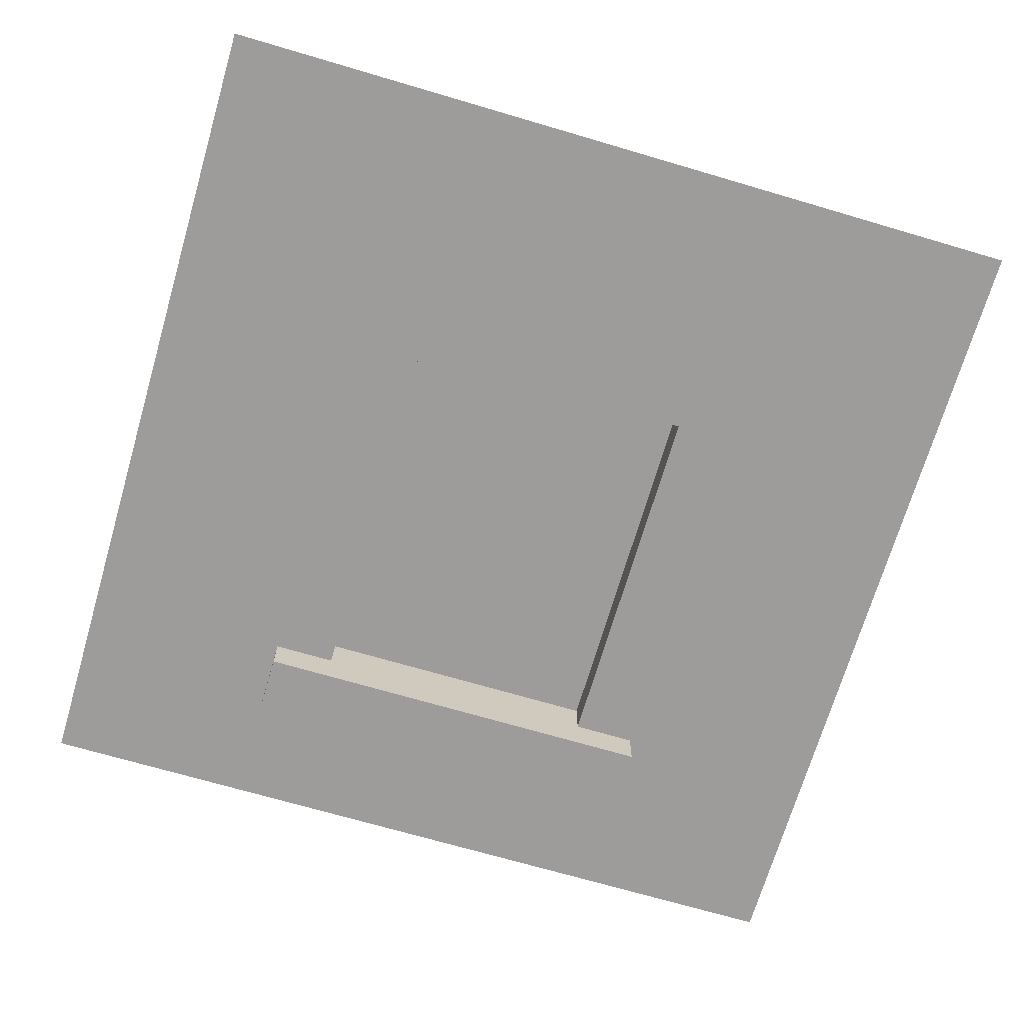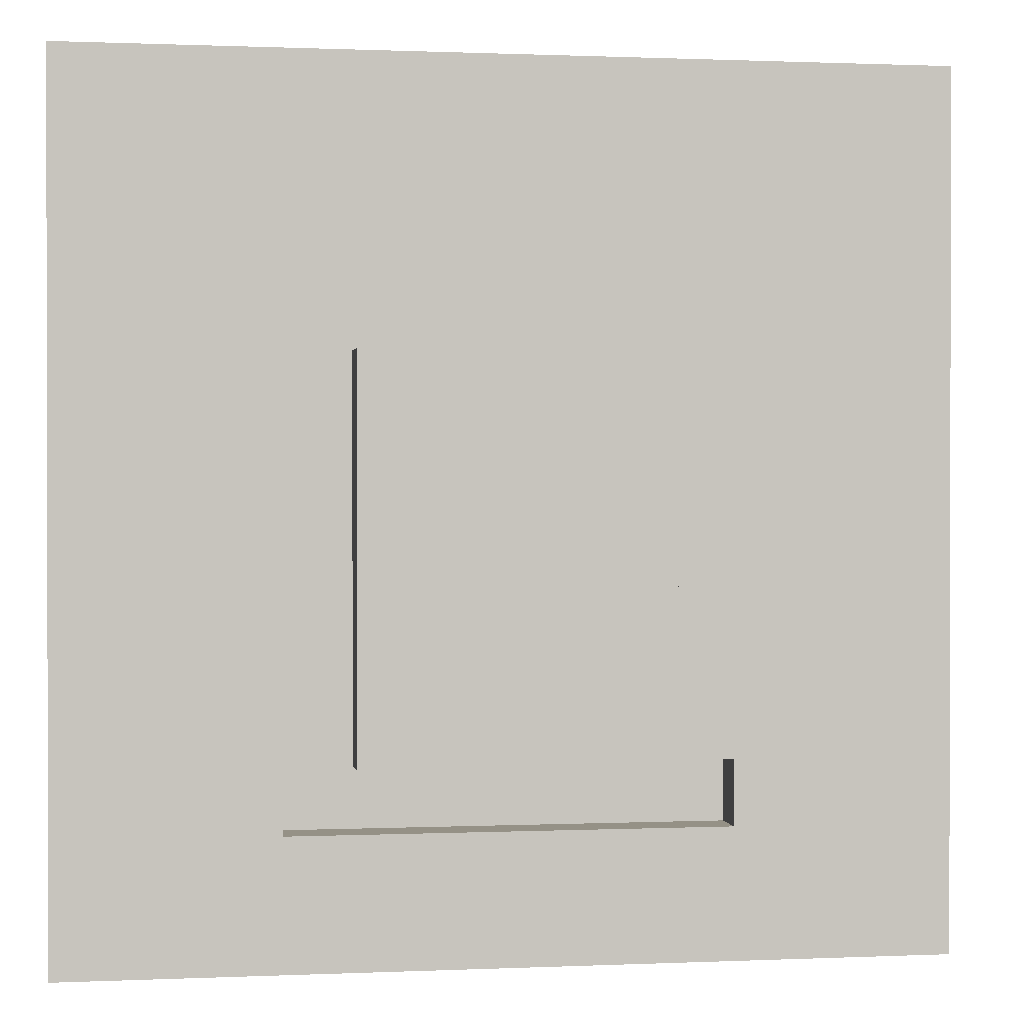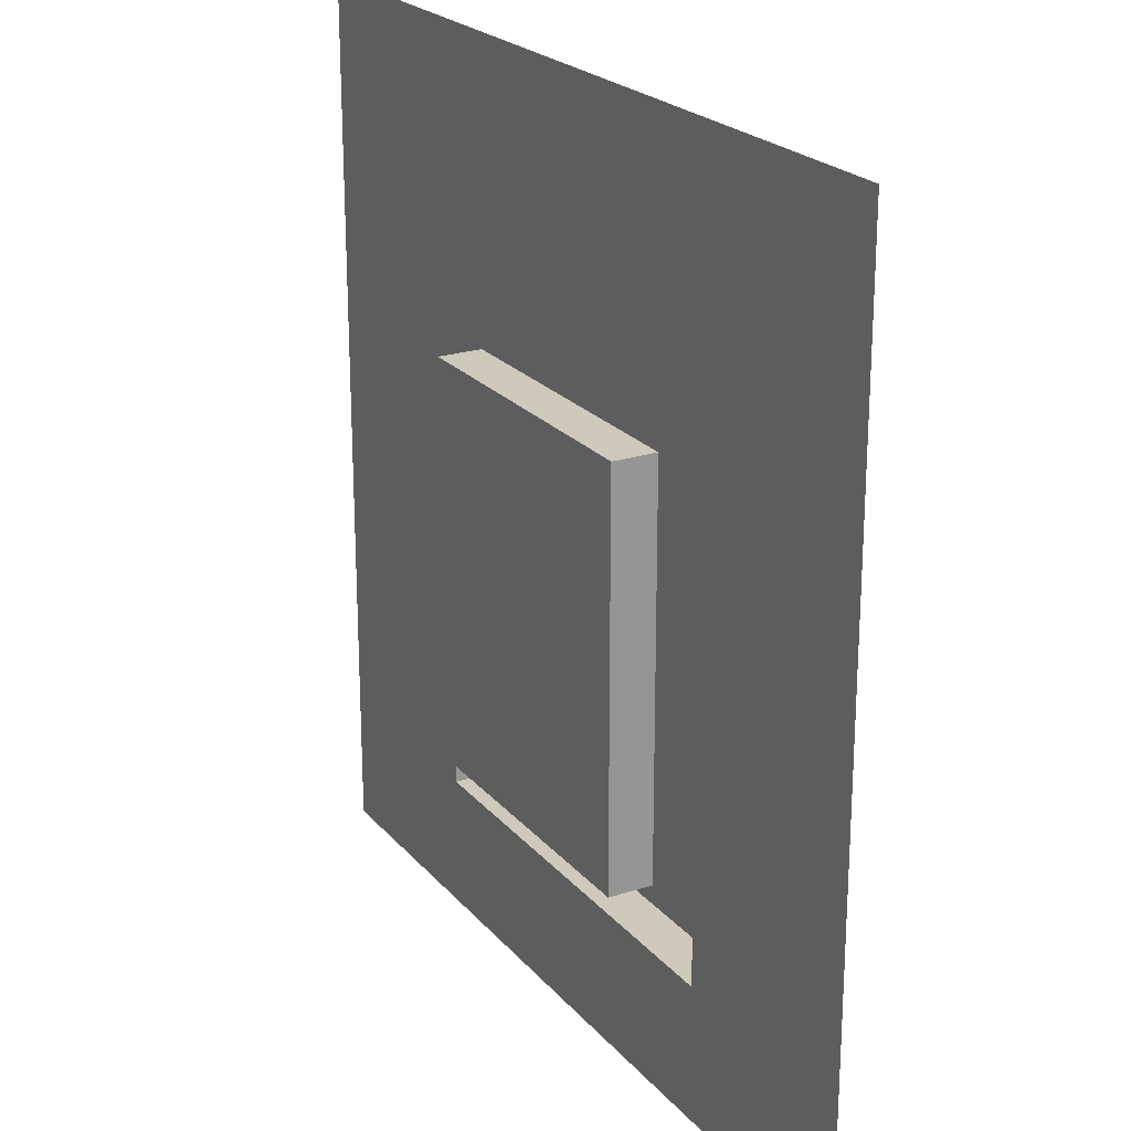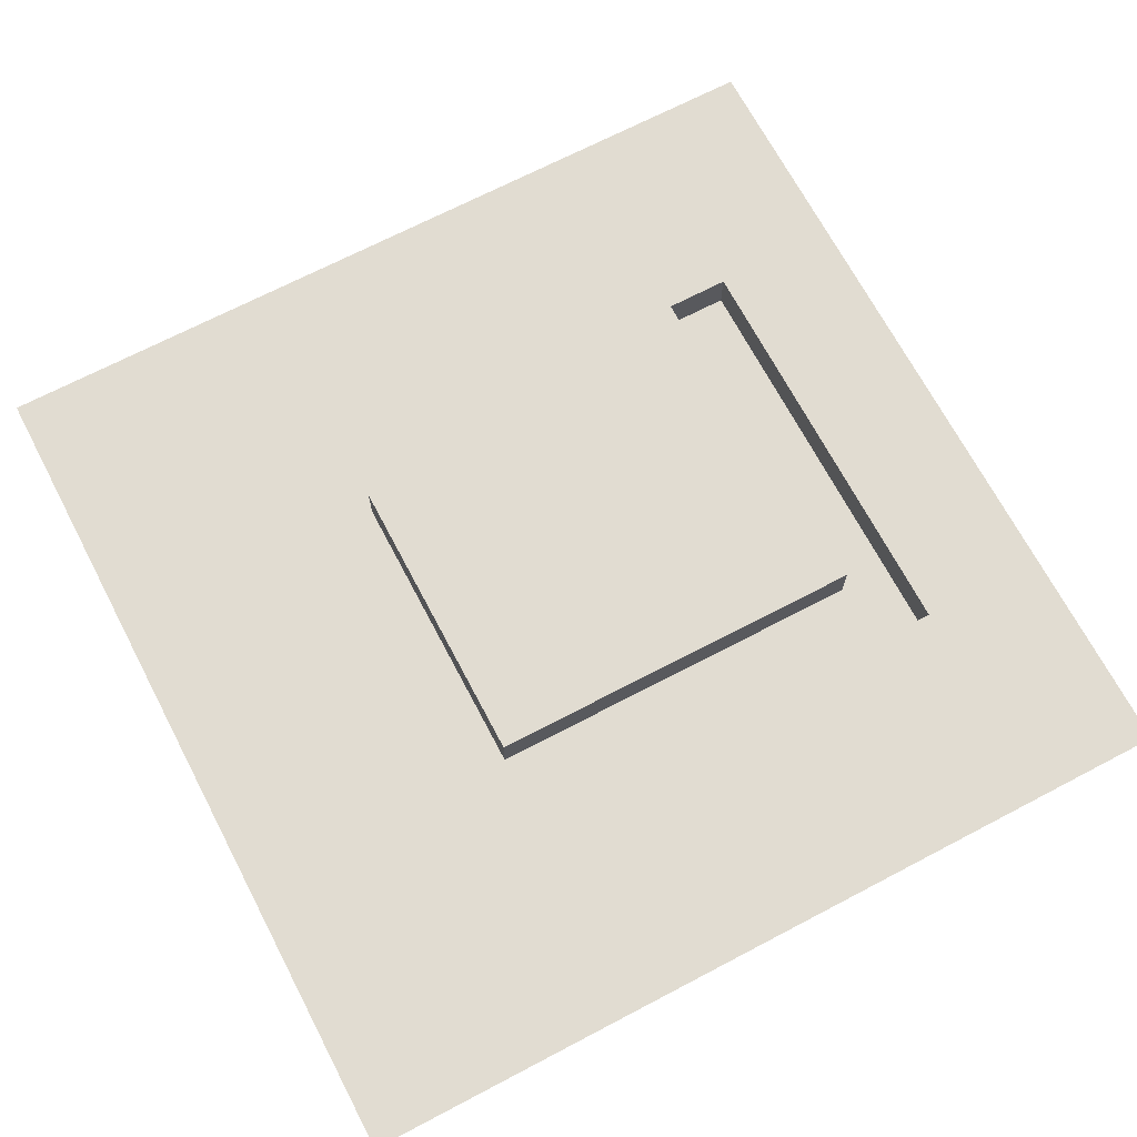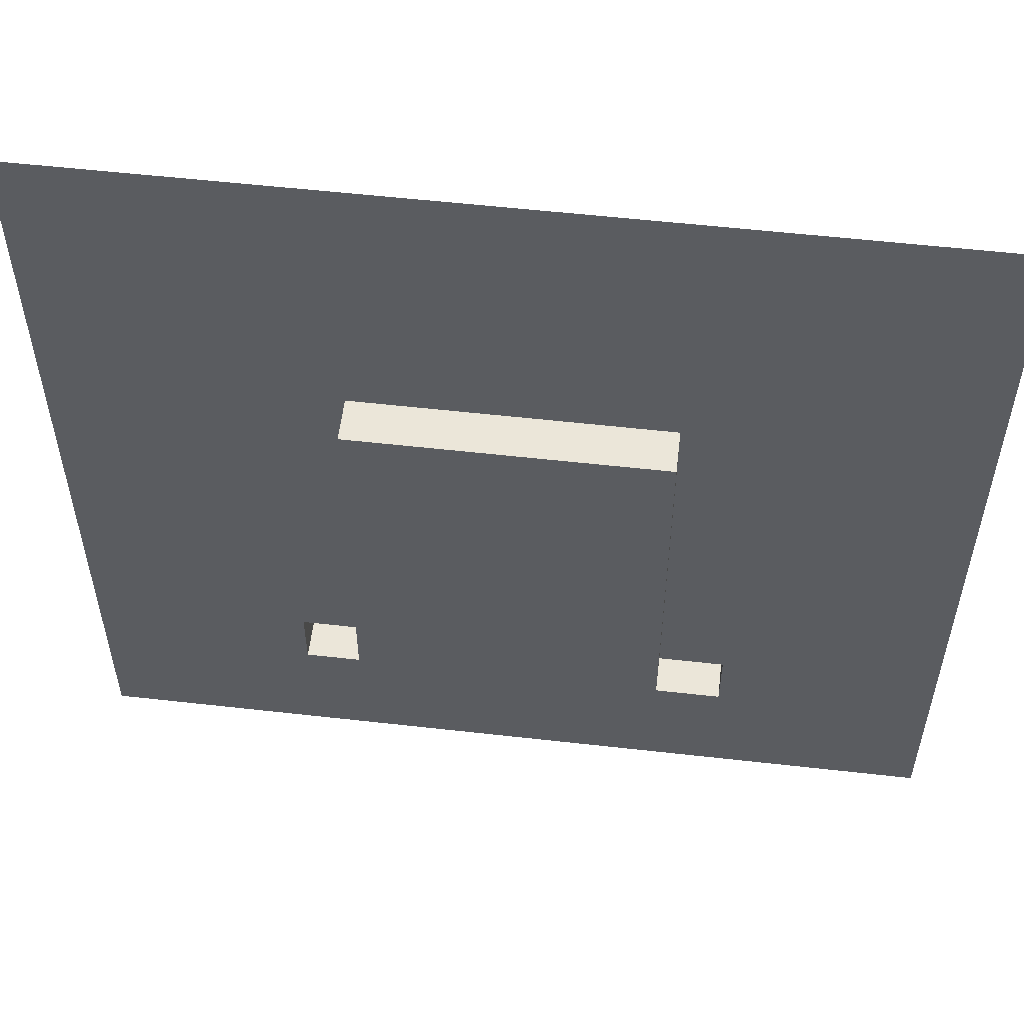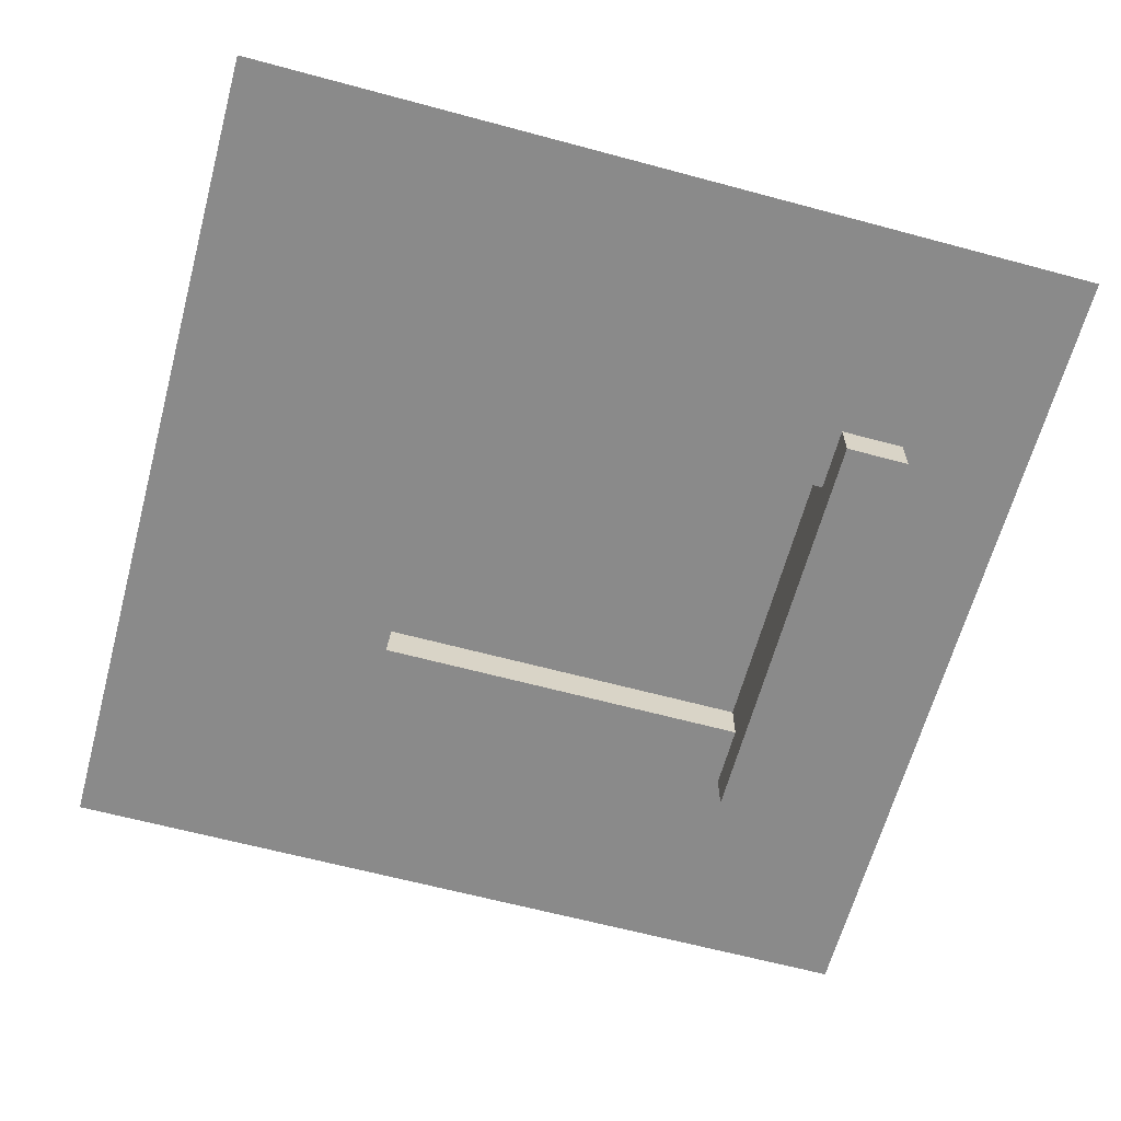
<metadata>
{"format":"obj","ext":"obj","renderer":"f3d","projection":"perspective","resolution":1024,"background":"white","views":[{"elev":-70.2,"azim":163.6,"up":"+Z"},{"elev":0.7,"azim":-9.3,"up":"+Y"},{"elev":22.4,"azim":60.9,"up":"+Y"},{"elev":69.1,"azim":-117.7,"up":"+Z"},{"elev":55.6,"azim":6.8,"up":"+Y"},{"elev":-63.6,"azim":-105.2,"up":"+Z"}]}
</metadata>
<code>
g wall_windowB
v -0.2 0 0
v 0.2 0 0
v -0.2 0.05 0
v 0.2 0.05 0
v 0.07 0.27 0.02
v 0.07 0.27 0
v -0.07 0.27 0.02
v -0.07 0.27 0
v 0.07 0.09 0.02
v -0.05 0.11 0.02
v -0.07 0.09 0.02
v -0.05 0.17 0.02
v -0.05 0.19 0.02
v 0.05 0.17 0.02
v -0.05 0.25 0.02
v 0.05 0.25 0.02
v 0.05 0.11 0.02
v 0.05 0.19 0.02
v 0.07 0.09 0
v -0.1 0.09 0
v -0.07 0.09 0
v -0.1 0.3 0
v 0.1 0.3 0
v 0.1 0.09 0
v -0.1 0.06 -0.02
v 0.1 0.06 -0.02
v -0.1 0.09 -0.02
v 0.1 0.09 -0.02
v -0.1 0.06 0
v 0.1 0.06 0
v -0.2 0.4 0
v 0.2 0.4 0
f 3 2 1
f 2 3 4
f 7 6 5
f 6 7 8
f 11 10 9
f 10 11 7
f 10 7 12
f 12 7 13
f 12 13 14
f 13 7 15
f 15 7 16
f 17 9 10
f 9 17 5
f 5 17 14
f 5 16 7
f 5 14 18
f 18 14 13
f 5 18 16
f 9 6 19
f 6 9 5
f 22 21 20
f 21 22 8
f 8 22 6
f 23 6 22
f 24 6 23
f 6 24 19
f 7 21 8
f 21 7 11
f 27 26 25
f 26 27 28
f 29 27 25
f 27 29 20
f 27 24 28
f 24 27 19
f 19 27 9
f 9 27 21
f 21 27 20
f 11 9 21
f 24 26 28
f 26 24 30
f 29 26 30
f 26 29 25
f 12 17 10
f 17 12 14
f 15 18 13
f 18 15 16
f 3 29 4
f 29 3 31
f 29 31 20
f 20 31 22
f 22 31 23
f 4 30 32
f 30 4 29
f 32 30 24
f 32 24 23
f 32 23 31

</code>
